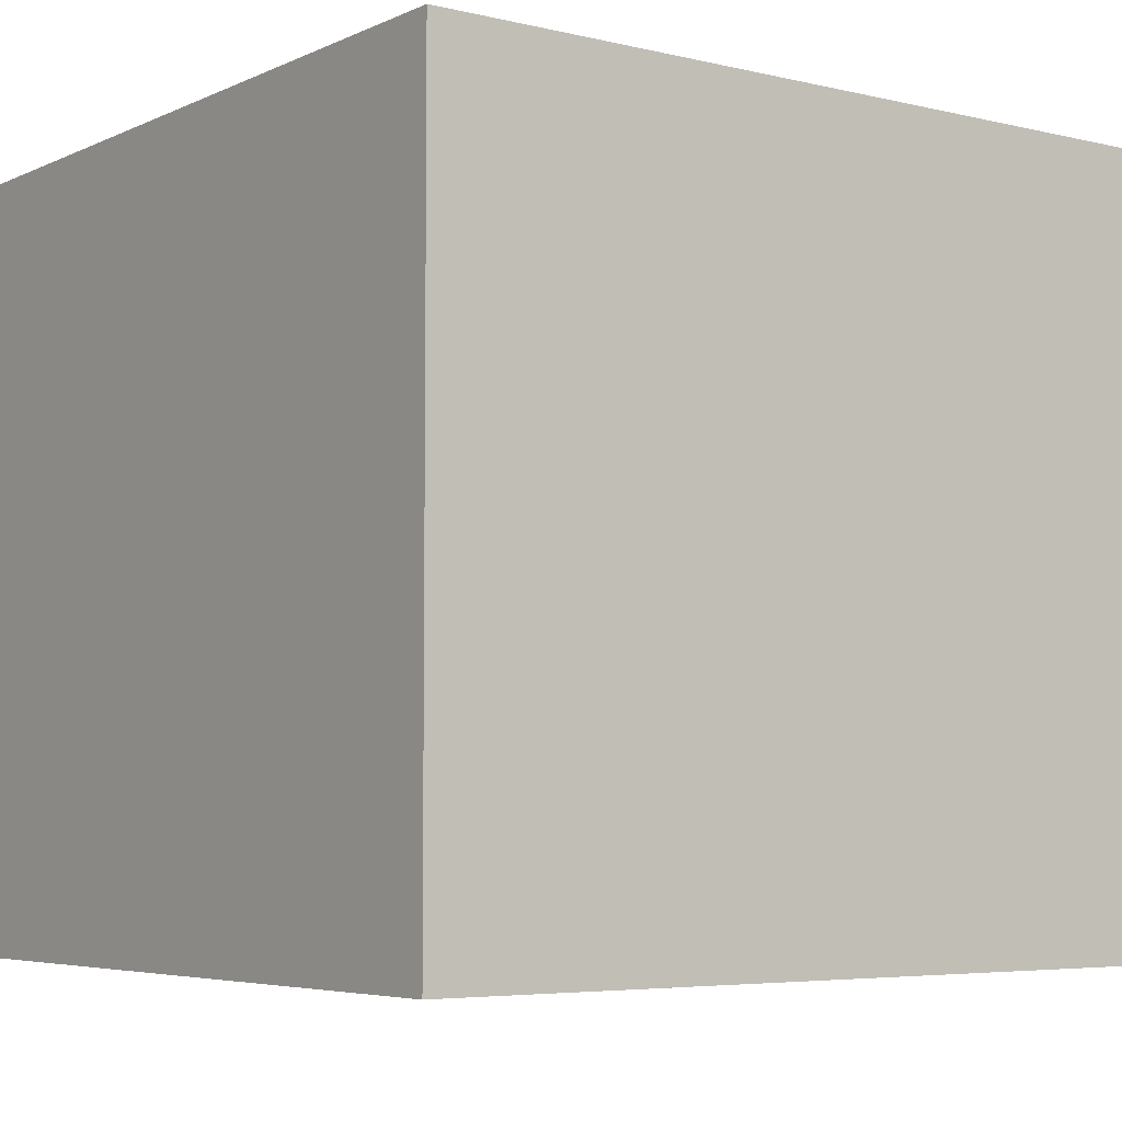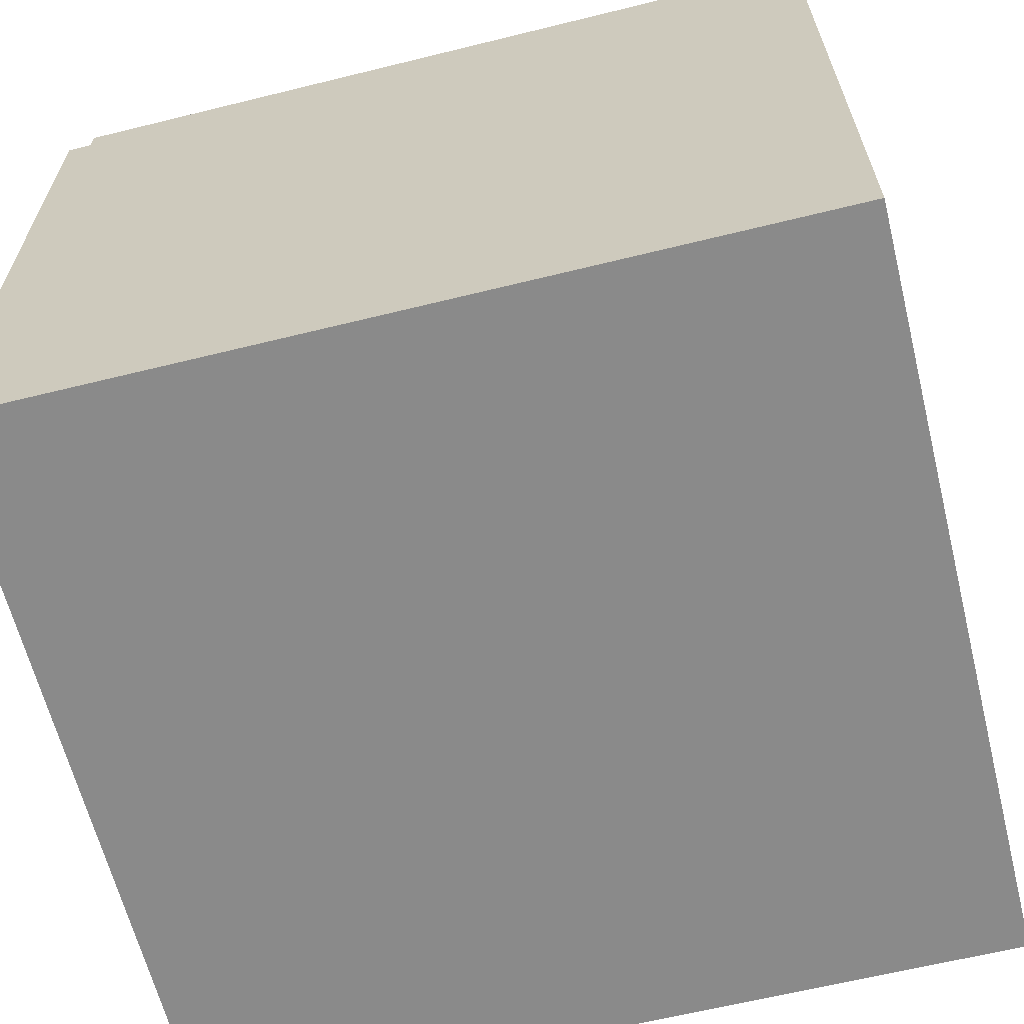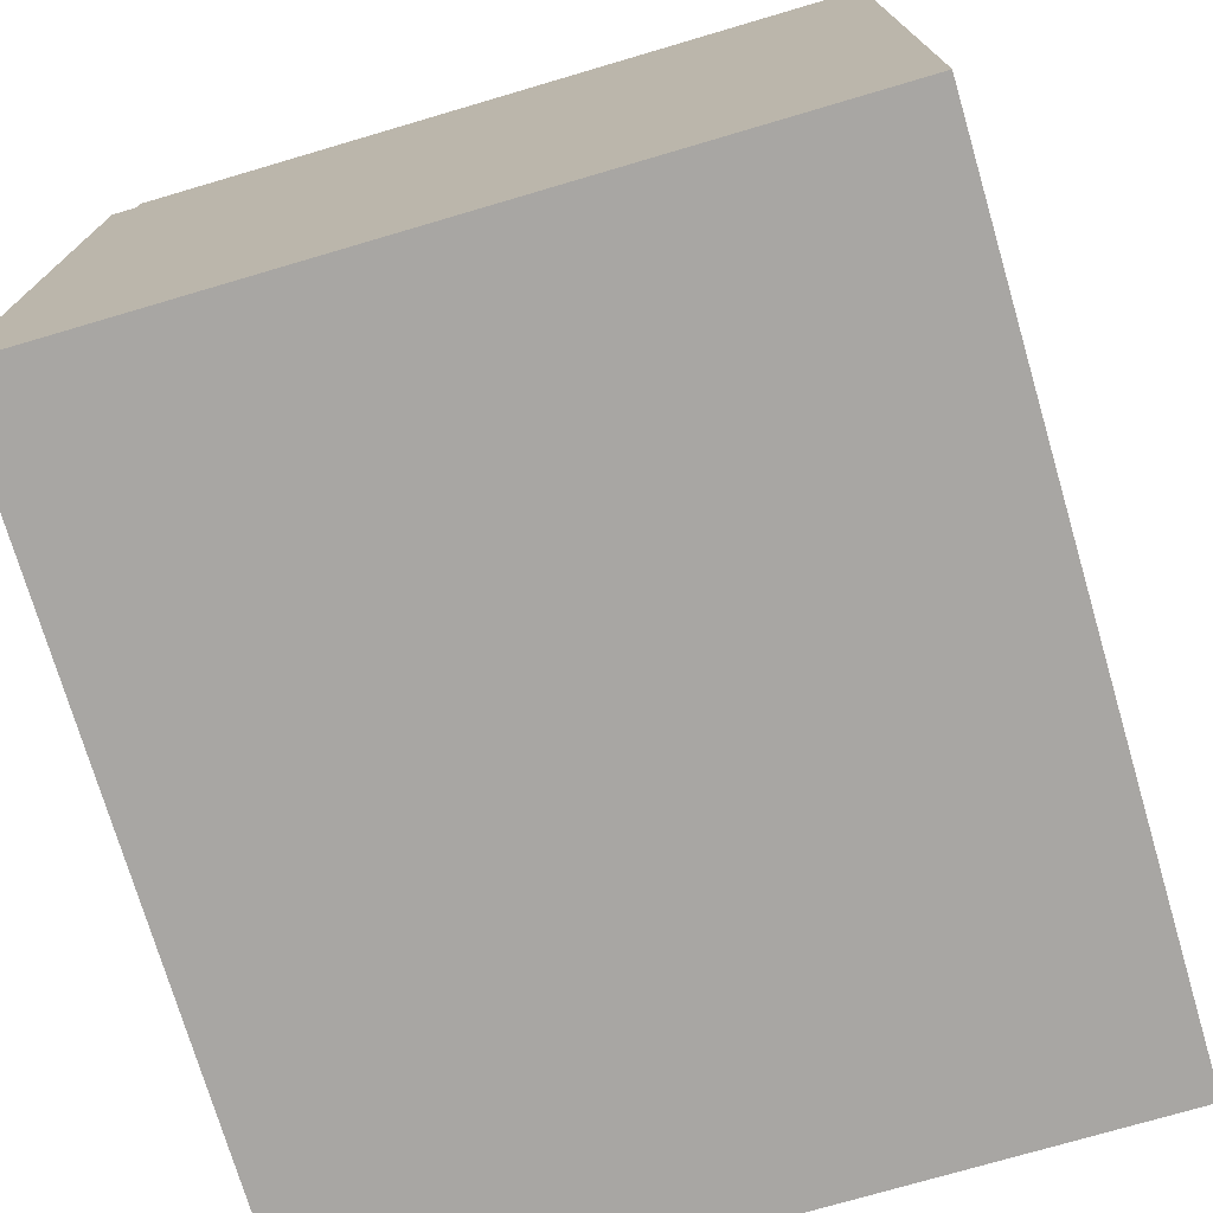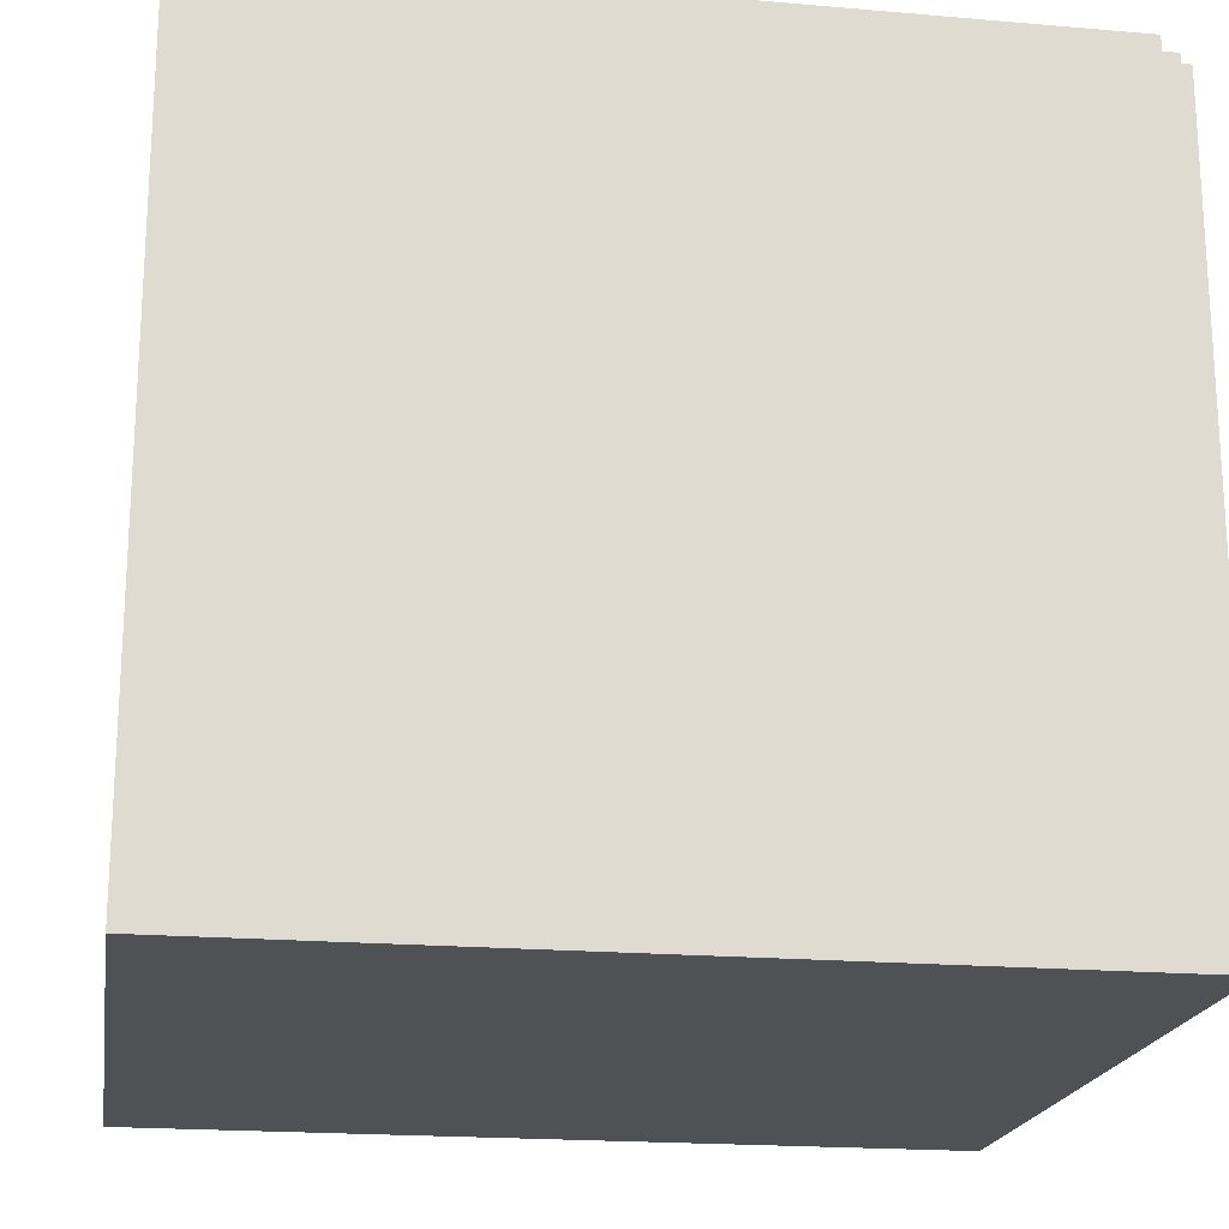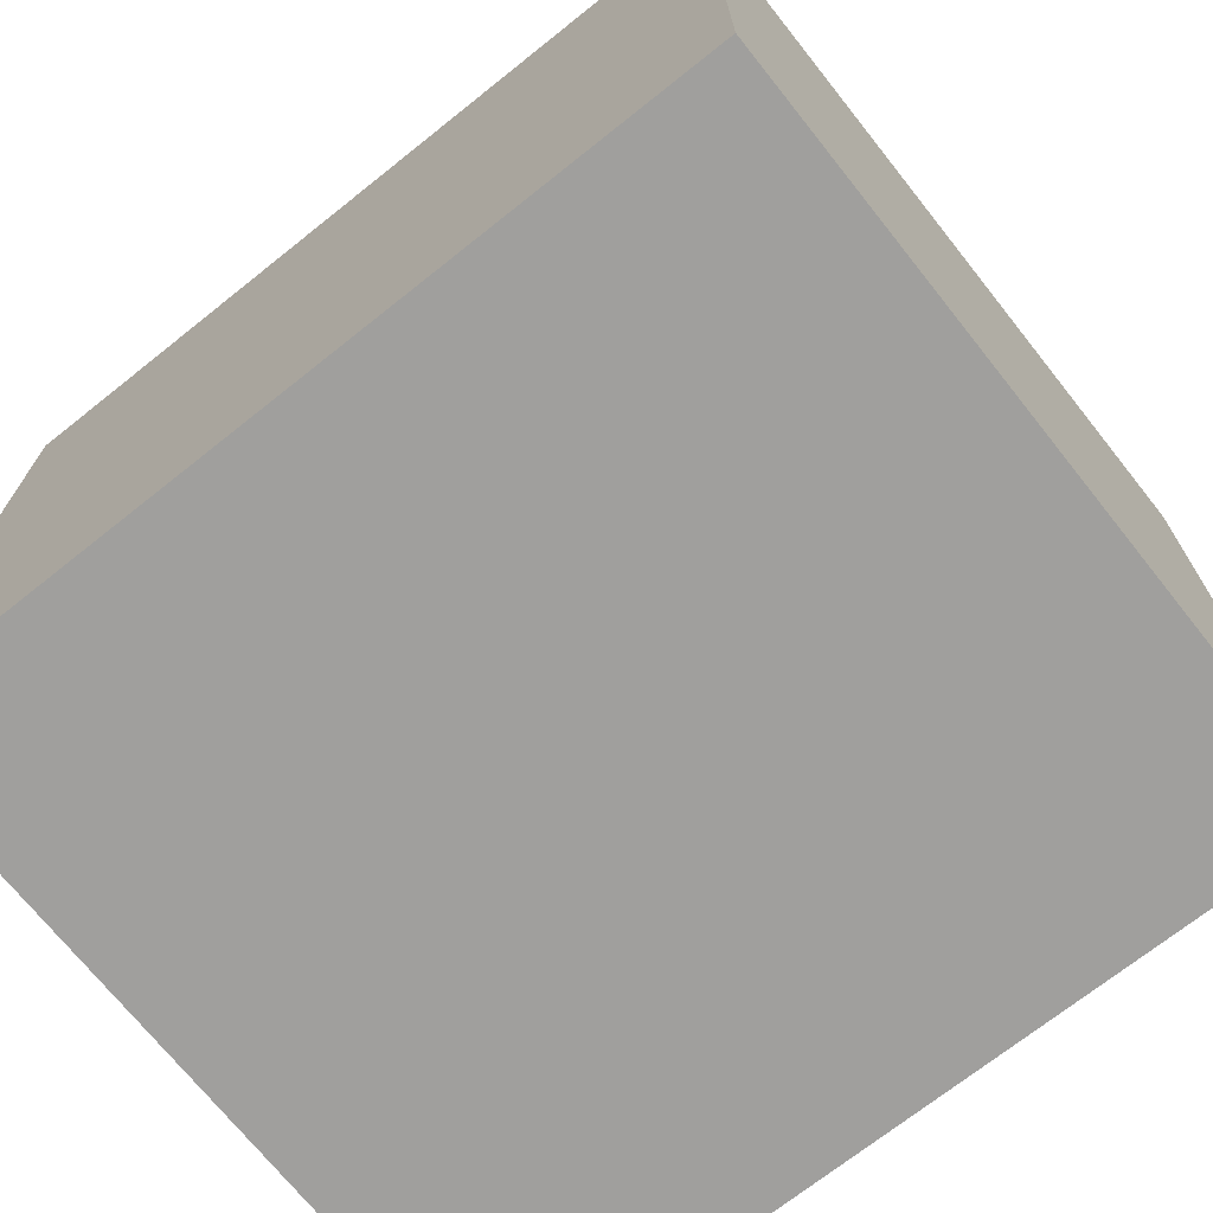
<metadata>
{"format":"obj","ext":"obj","renderer":"f3d","projection":"perspective","resolution":1024,"background":"white","views":[{"elev":-5.2,"azim":143.6,"up":"+Y"},{"elev":-63.5,"azim":14.0,"up":"+Y"},{"elev":-74.3,"azim":-73.6,"up":"+Z"},{"elev":-19.7,"azim":170.9,"up":"+Z"},{"elev":-71.3,"azim":38.5,"up":"+Z"}]}
</metadata>
<code>
o
v 0.7 3 0
v 0.7 3 -3.1
v 0.7 3.1 -0.1
v 0.7 3.1 -3
v 0.7 5.9 0
v 0.7 5.9 -0.1
v 0.7 5.9 -3
v 0.7 6 -0.1
v 0.7 6 -3.1
v 0.8 5.9 0
v 0.8 5.9 -0.1
v 0.8 6 0
v 0.8 6 -0.1
v 4 3 0
v 4 3 -3.1
v 4 3.1 -0.1
v 4 3.1 -3
v 4 5.9 -0.1
v 4 5.9 -3
v 4 6 0
v 4 6 -3.1
v 0.7 3 0
v 0.7 5.9 0
v 0.8 3.1 0
v 0.8 5.9 0
v 0.8 6 0
v 0.9 3.2 0
v 0.9 5.7 0
v 1 3.3 0
v 1 5.6 0
v 3 3.3 0
v 3 5.6 0
v 3.1 3.2 0
v 3.1 5.7 0
v 3.2 3.1 0
v 3.2 5.9 0
v 3.3 3.1 0
v 3.3 3.6 0
v 3.3 3.7 0
v 3.3 4.1 0
v 3.3 4.2 0
v 3.3 4.6 0
v 3.3 4.7 0
v 3.3 5.1 0
v 3.3 5.2 0
v 3.3 5.9 0
v 3.9 3.1 0
v 3.9 3.6 0
v 3.9 3.7 0
v 3.9 4.1 0
v 3.9 4.2 0
v 3.9 4.6 0
v 3.9 4.7 0
v 3.9 5.1 0
v 3.9 5.2 0
v 3.9 5.9 0
v 4 3 0
v 4 6 0
v 0.7 5.9 -0.1
v 0.7 6 -0.1
v 0.8 5.9 -0.1
v 0.8 6 -0.1
v 0.7 3 -3.1
v 0.7 6 -3.1
v 0.8 3.1 -3.1
v 0.8 5.9 -3.1
v 1 3.3 -3.1
v 1 5.6 -3.1
v 3 3.3 -3.1
v 3 5.6 -3.1
v 3.9 3.1 -3.1
v 3.9 5.9 -3.1
v 4 3 -3.1
v 4 6 -3.1
v 0.7 3 0
v 4 3 0
v 0.8 3 -0.1
v 3.9 3 -0.1
v 0.8 3 -3
v 3.9 3 -3
v 0.7 3 -3.1
v 4 3 -3.1
v 0.7 5.9 0
v 0.8 5.9 0
v 0.7 5.9 -0.1
v 0.8 5.9 -0.1
v 0.8 6 0
v 4 6 0
v 0.7 6 -0.1
v 0.8 6 -0.1
v 3.9 6 -0.1
v 0.8 6 -3
v 3.9 6 -3
v 0.7 6 -3.1
v 4 6 -3.1
f 3 2 1
f 4 2 3
f 5 3 1
f 6 4 3
f 6 3 5
f 7 2 4
f 7 4 6
f 8 7 6
f 9 2 7
f 9 7 8
f 12 11 10
f 13 11 12
f 14 15 16
f 16 15 17
f 14 16 18
f 16 17 18
f 17 15 19
f 18 17 19
f 14 18 20
f 18 19 20
f 19 15 21
f 20 19 21
f 24 23 22
f 25 23 24
f 27 25 24
f 28 25 27
f 29 28 27
f 30 28 29
f 31 29 27
f 31 30 29
f 32 28 30
f 32 30 31
f 33 27 24
f 33 31 27
f 33 32 31
f 34 28 32
f 34 32 33
f 34 25 28
f 35 24 22
f 35 33 24
f 35 34 33
f 36 25 34
f 36 34 35
f 36 26 25
f 37 35 22
f 37 36 35
f 38 36 37
f 39 36 38
f 40 36 39
f 41 36 40
f 42 36 41
f 43 36 42
f 44 36 43
f 45 36 44
f 46 26 36
f 46 36 45
f 47 37 22
f 47 38 37
f 48 39 38
f 48 38 47
f 49 40 39
f 49 39 48
f 50 41 40
f 50 40 49
f 51 42 41
f 51 41 50
f 52 43 42
f 52 42 51
f 53 44 43
f 53 43 52
f 54 45 44
f 54 44 53
f 55 46 45
f 55 45 54
f 56 26 46
f 56 46 55
f 57 53 52
f 57 55 54
f 57 56 55
f 57 52 51
f 57 51 50
f 57 50 49
f 57 49 48
f 57 48 47
f 57 47 22
f 57 54 53
f 58 26 56
f 58 56 57
f 61 60 59
f 62 60 61
f 63 64 65
f 65 64 66
f 65 66 67
f 67 66 68
f 65 67 69
f 67 68 69
f 68 66 70
f 69 68 70
f 63 65 71
f 65 69 71
f 69 70 71
f 70 66 72
f 71 70 72
f 66 64 72
f 63 71 73
f 71 72 73
f 72 64 74
f 73 72 74
f 77 76 75
f 78 76 77
f 79 77 75
f 79 78 77
f 80 76 78
f 80 78 79
f 81 79 75
f 81 80 79
f 82 76 80
f 82 80 81
f 83 84 85
f 85 84 86
f 87 88 90
f 90 88 91
f 89 90 92
f 90 91 92
f 91 88 93
f 92 91 93
f 89 92 94
f 92 93 94
f 93 88 95
f 94 93 95

</code>
